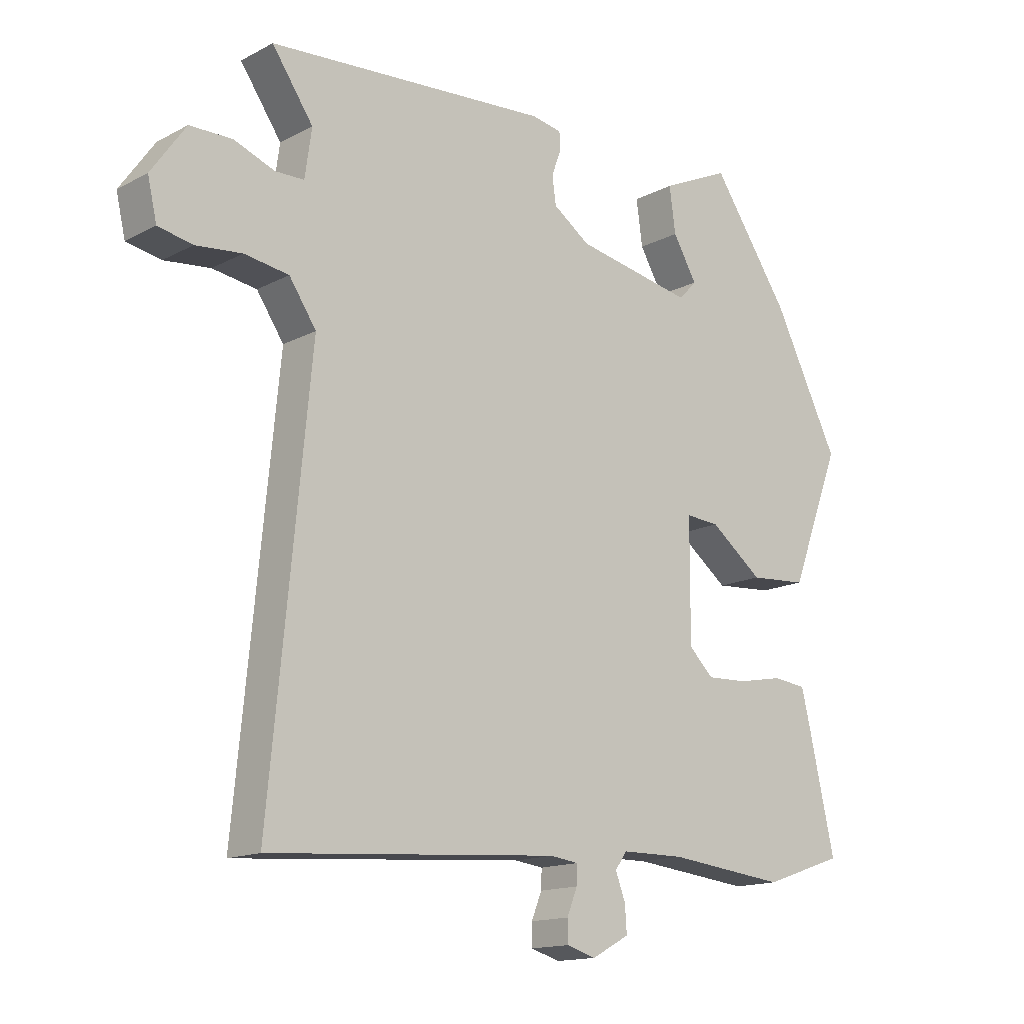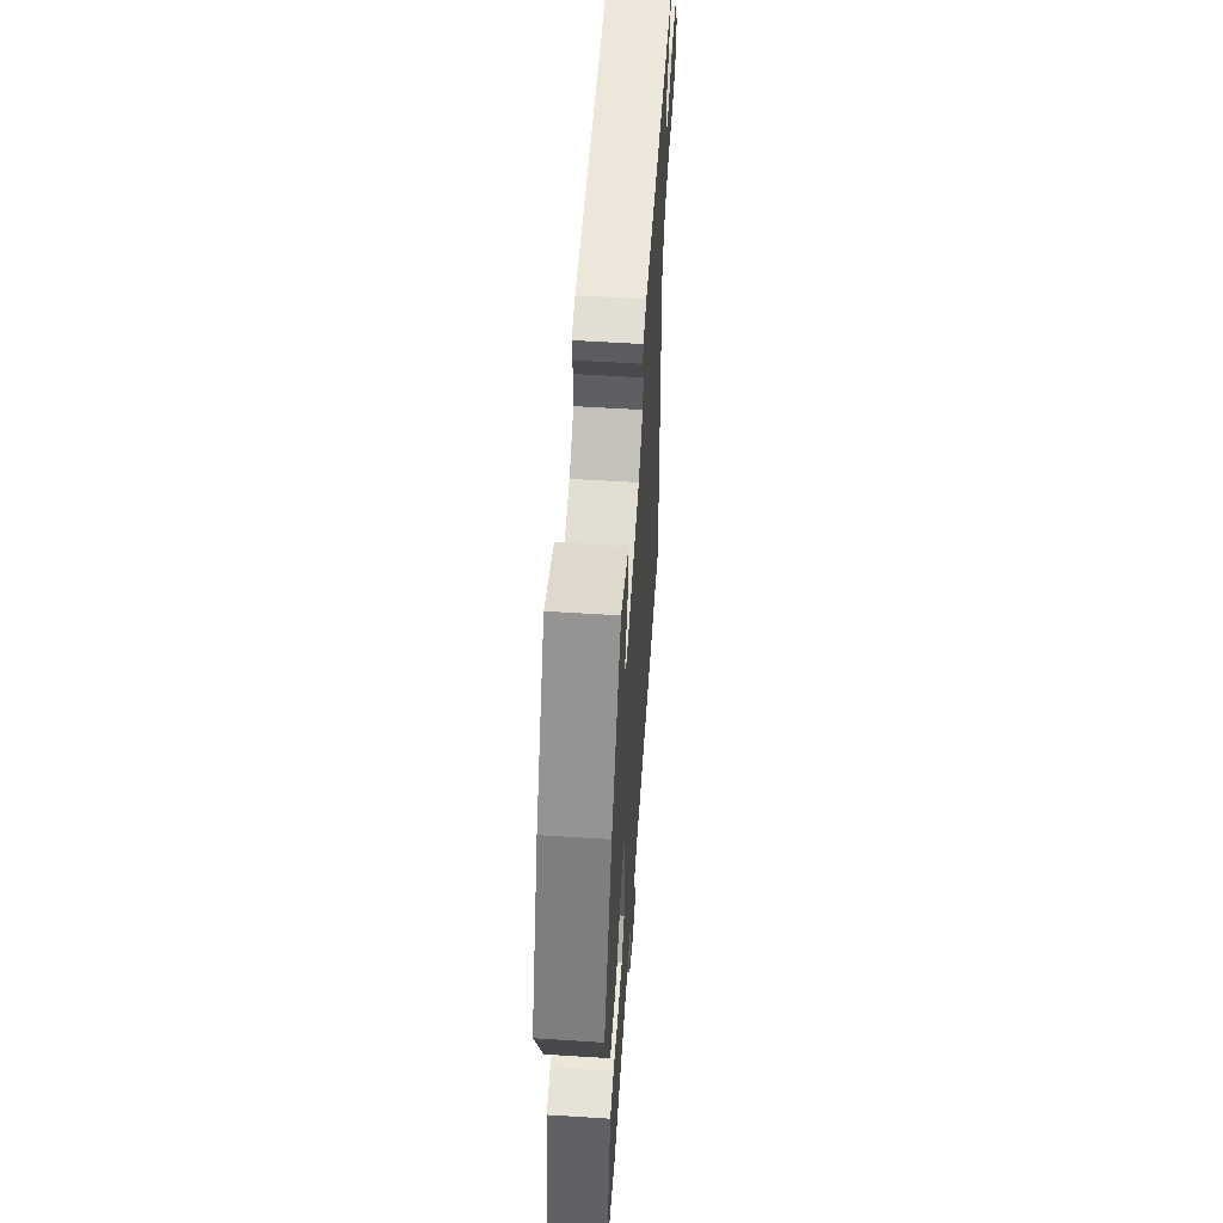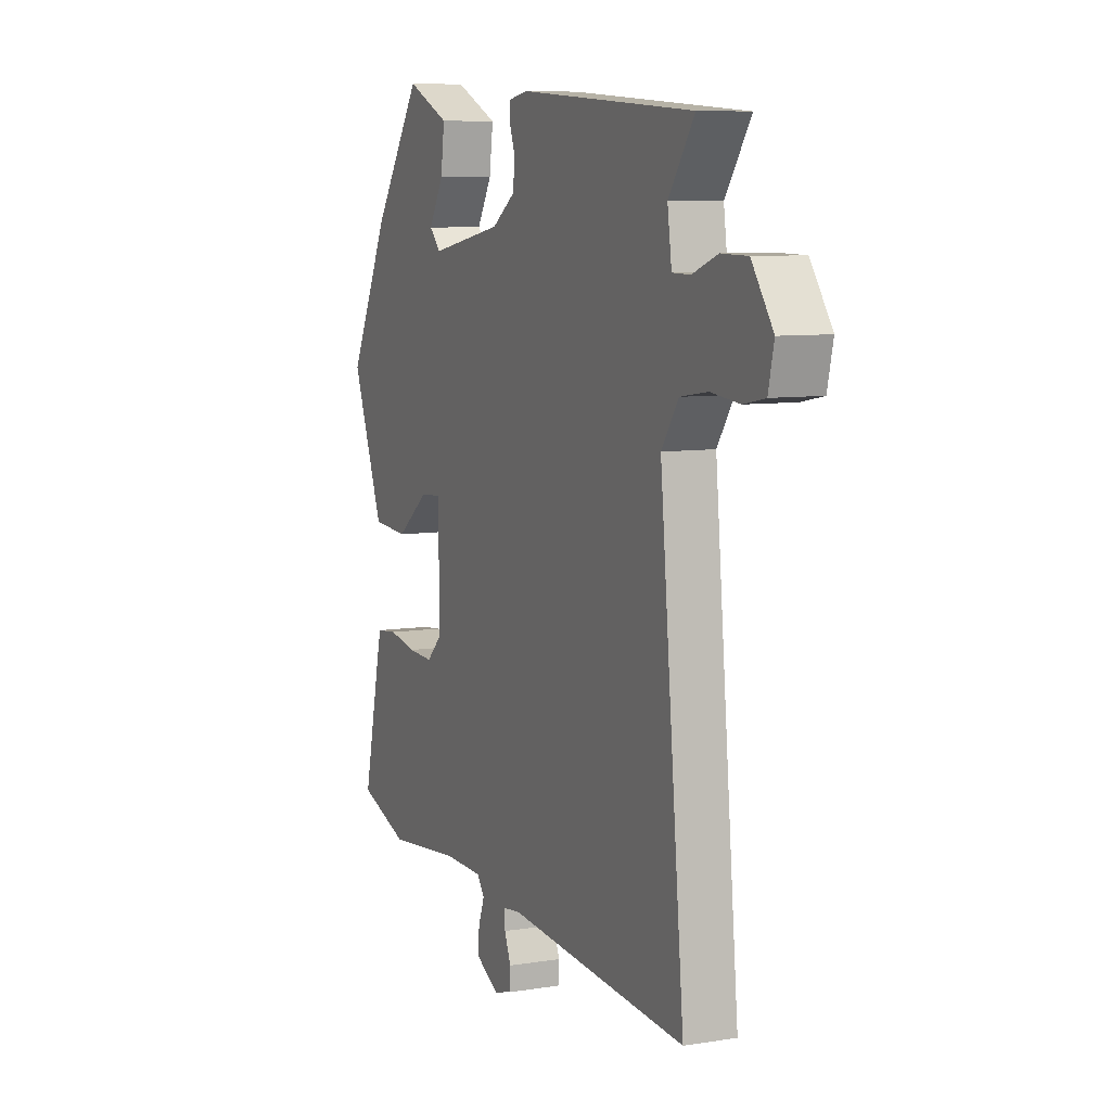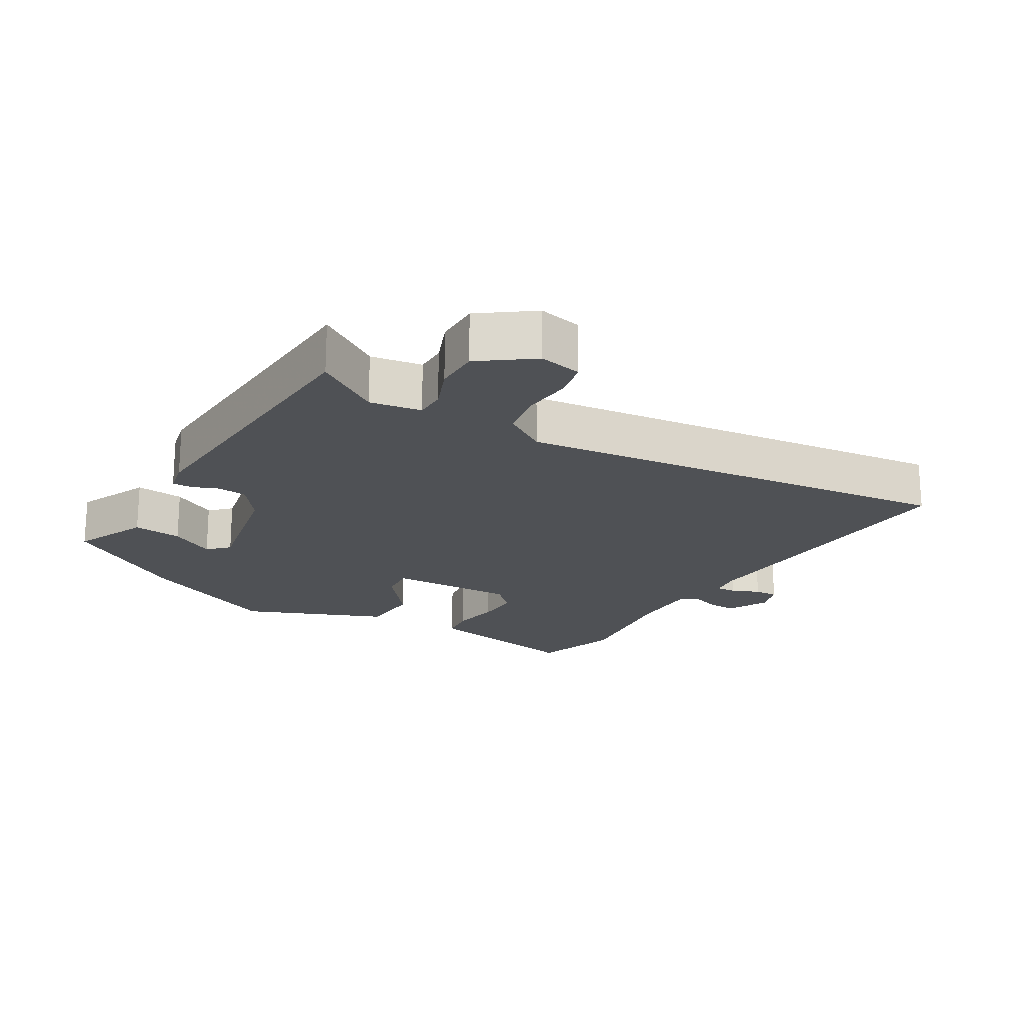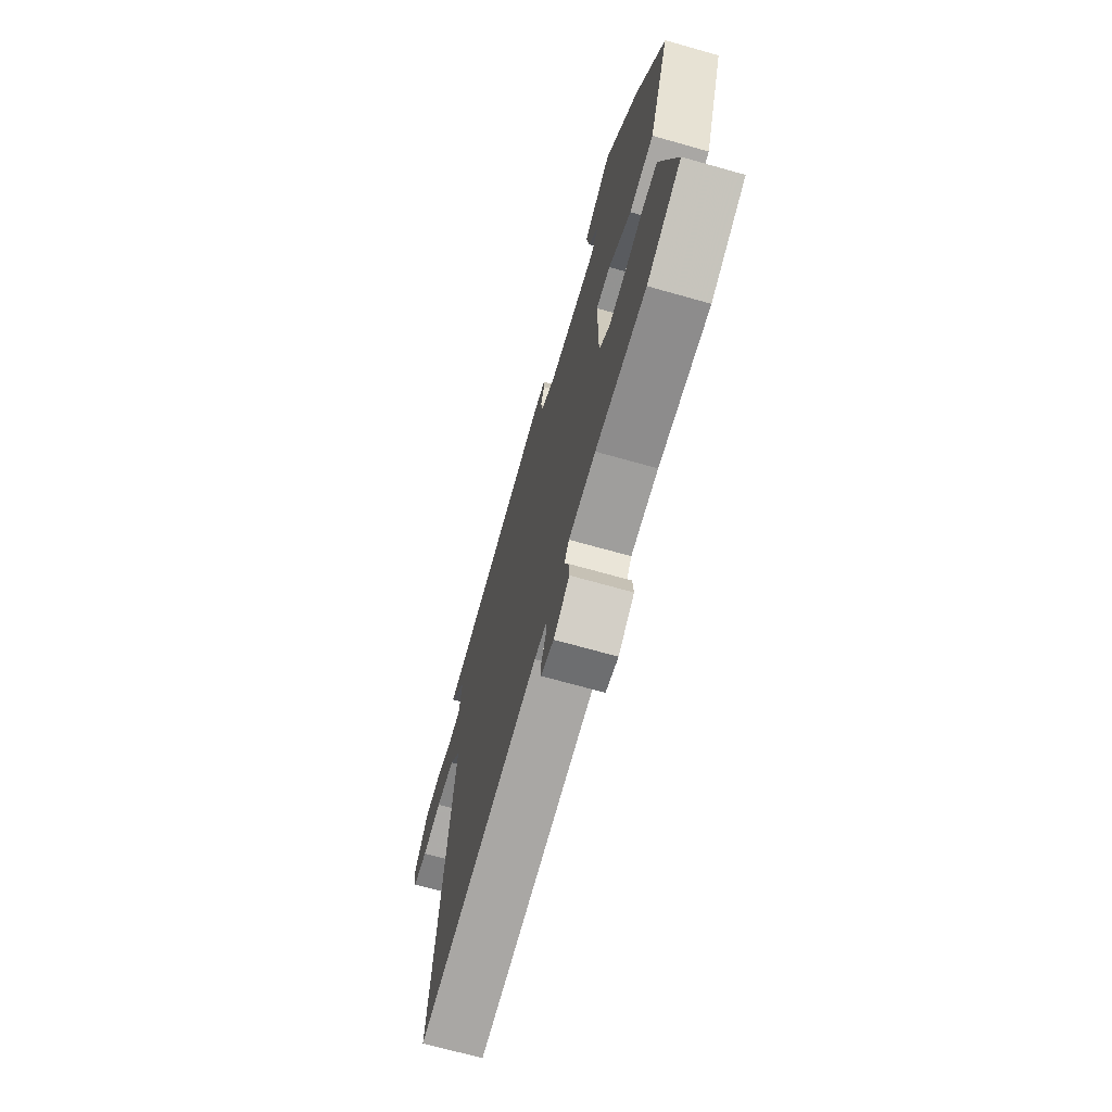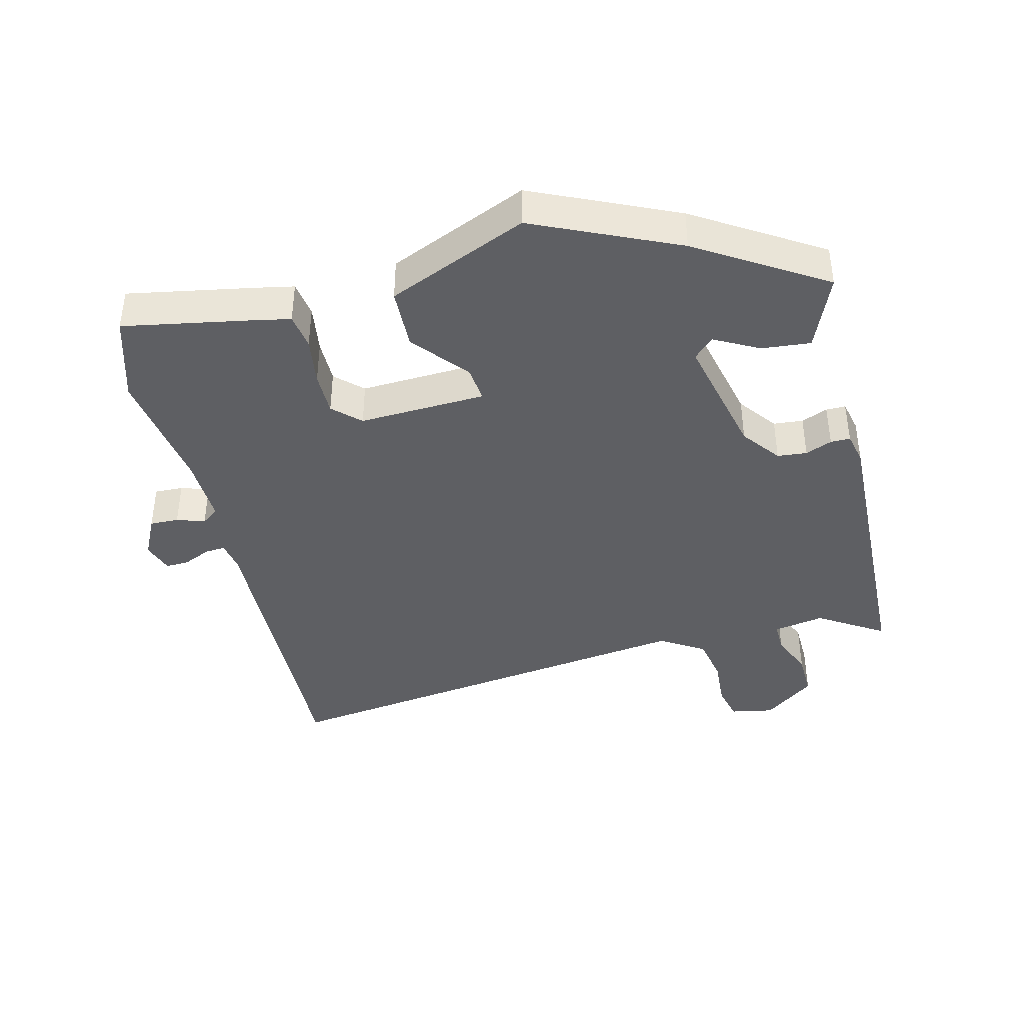
<metadata>
{"format":"obj","ext":"obj","renderer":"f3d","projection":"perspective","resolution":1024,"background":"white","views":[{"elev":-14.9,"azim":138.2,"up":"+Z"},{"elev":56.7,"azim":-86.2,"up":"+Z"},{"elev":8.1,"azim":65.9,"up":"+Z"},{"elev":-19.7,"azim":60.4,"up":"+Y"},{"elev":-70.5,"azim":-105.7,"up":"+Z"},{"elev":-40.8,"azim":-73.8,"up":"+Y"}]}
</metadata>
<code>
v 0.533 0.07 0.477
v 0.466 0.07 0.38
v 0.477 0.07 0.302
v 0.524 0.07 0.301
v 0.59 0.07 0.326
v 0.659 0.07 0.325
v 0.715 0.07 0.245
v 0.7 0.07 0.18
v 0.644 0.07 0.169
v 0.569 0.07 0.177
v 0.497 0.07 0.166
v 0.453 0.07 0.101
v 0.518 0.07 -0.571
v 0.046 0.07 -0.536
v 0 0.07 -0.542
v 0.001 0.07 -0.573
v 0.018 0.07 -0.615
v 0.018 0.07 -0.651
v -0.03 0.07 -0.665
v -0.091 0.07 -0.632
v -0.088 0.07 -0.588
v -0.072 0.07 -0.546
v -0.091 0.07 -0.519
v -0.194 0.07 -0.518
v -0.387 0.07 -0.539
v -0.518 0.07 -0.494
v -0.475 0.07 -0.303
v -0.461 0.07 -0.245
v -0.406 0.07 -0.239
v -0.333 0.07 -0.253
v -0.266 0.07 -0.256
v -0.226 0.07 -0.217
v -0.227 0.07 -0.023
v -0.282 0.07 -0.027
v -0.368 0.07 -0.093
v -0.462 0.07 -0.086
v -0.545 0.07 0.131
v -0.438 0.07 0.345
v -0.311 0.07 0.532
v -0.199 0.07 0.48
v -0.209 0.07 0.406
v -0.248 0.07 0.339
v -0.219 0.07 0.308
v -0.027 0.07 0.344
v 0.033 0.07 0.386
v 0.039 0.07 0.431
v 0.024 0.07 0.472
v 0.025 0.07 0.502
v 0.074 0.07 0.511
v 0.533 0 0.477
v 0.466 0 0.38
v 0.477 0 0.302
v 0.524 0 0.301
v 0.59 0 0.326
v 0.659 0 0.325
v 0.715 0 0.245
v 0.7 0 0.18
v 0.644 0 0.169
v 0.569 0 0.177
v 0.497 0 0.166
v 0.453 0 0.101
v 0.518 0 -0.571
v 0.046 0 -0.536
v 0 0 -0.542
v 0.001 0 -0.573
v 0.018 0 -0.615
v 0.018 0 -0.651
v -0.03 0 -0.665
v -0.091 0 -0.632
v -0.088 0 -0.588
v -0.072 0 -0.546
v -0.091 0 -0.519
v -0.194 0 -0.518
v -0.387 0 -0.539
v -0.518 0 -0.494
v -0.475 0 -0.303
v -0.461 0 -0.245
v -0.406 0 -0.239
v -0.333 0 -0.253
v -0.266 0 -0.256
v -0.226 0 -0.217
v -0.227 0 -0.023
v -0.282 0 -0.027
v -0.368 0 -0.093
v -0.462 0 -0.086
v -0.545 0 0.131
v -0.438 0 0.345
v -0.311 0 0.532
v -0.199 0 0.48
v -0.209 0 0.406
v -0.248 0 0.339
v -0.219 0 0.308
v -0.027 0 0.344
v 0.033 0 0.386
v 0.039 0 0.431
v 0.024 0 0.472
v 0.025 0 0.502
v 0.074 0 0.511
f 46 47 48 49
f 45 46 49 1
f 44 45 1 2
f 43 44 2 3
f 39 40 41 42
f 37 38 39 42
f 37 42 43
f 34 35 36 37
f 33 34 37 43
f 32 33 43 3
f 27 28 29 30
f 27 30 31
f 24 25 26 27
f 23 24 27 31
f 22 23 31 32
f 20 21 22
f 19 20 22
f 16 17 18 19
f 15 16 19 22
f 14 15 22 32
f 12 13 14 32
f 7 8 9 10
f 7 10 11
f 4 5 6 7
f 4 7 11
f 11 12 32
f 3 4 11 32
f 98 97 96 95
f 50 98 95 94
f 51 50 94 93
f 52 51 93 92
f 91 90 89 88
f 91 88 87 86
f 92 91 86
f 86 85 84 83
f 92 86 83 82
f 52 92 82 81
f 79 78 77 76
f 80 79 76
f 76 75 74 73
f 80 76 73 72
f 81 80 72 71
f 71 70 69
f 71 69 68
f 68 67 66 65
f 71 68 65 64
f 81 71 64 63
f 81 63 62 61
f 59 58 57 56
f 60 59 56
f 56 55 54 53
f 60 56 53
f 81 61 60
f 81 60 53 52
f 1 50 51 2
f 2 51 52 3
f 3 52 53 4
f 4 53 54 5
f 5 54 55 6
f 6 55 56 7
f 7 56 57 8
f 8 57 58 9
f 9 58 59 10
f 10 59 60 11
f 11 60 61 12
f 12 61 62 13
f 13 62 63 14
f 14 63 64 15
f 15 64 65 16
f 16 65 66 17
f 17 66 67 18
f 18 67 68 19
f 19 68 69 20
f 20 69 70 21
f 21 70 71 22
f 22 71 72 23
f 23 72 73 24
f 24 73 74 25
f 25 74 75 26
f 26 75 76 27
f 27 76 77 28
f 28 77 78 29
f 29 78 79 30
f 30 79 80 31
f 31 80 81 32
f 32 81 82 33
f 33 82 83 34
f 34 83 84 35
f 35 84 85 36
f 36 85 86 37
f 37 86 87 38
f 38 87 88 39
f 39 88 89 40
f 40 89 90 41
f 41 90 91 42
f 42 91 92 43
f 43 92 93 44
f 44 93 94 45
f 45 94 95 46
f 46 95 96 47
f 47 96 97 48
f 48 97 98 49
f 49 98 50 1

</code>
